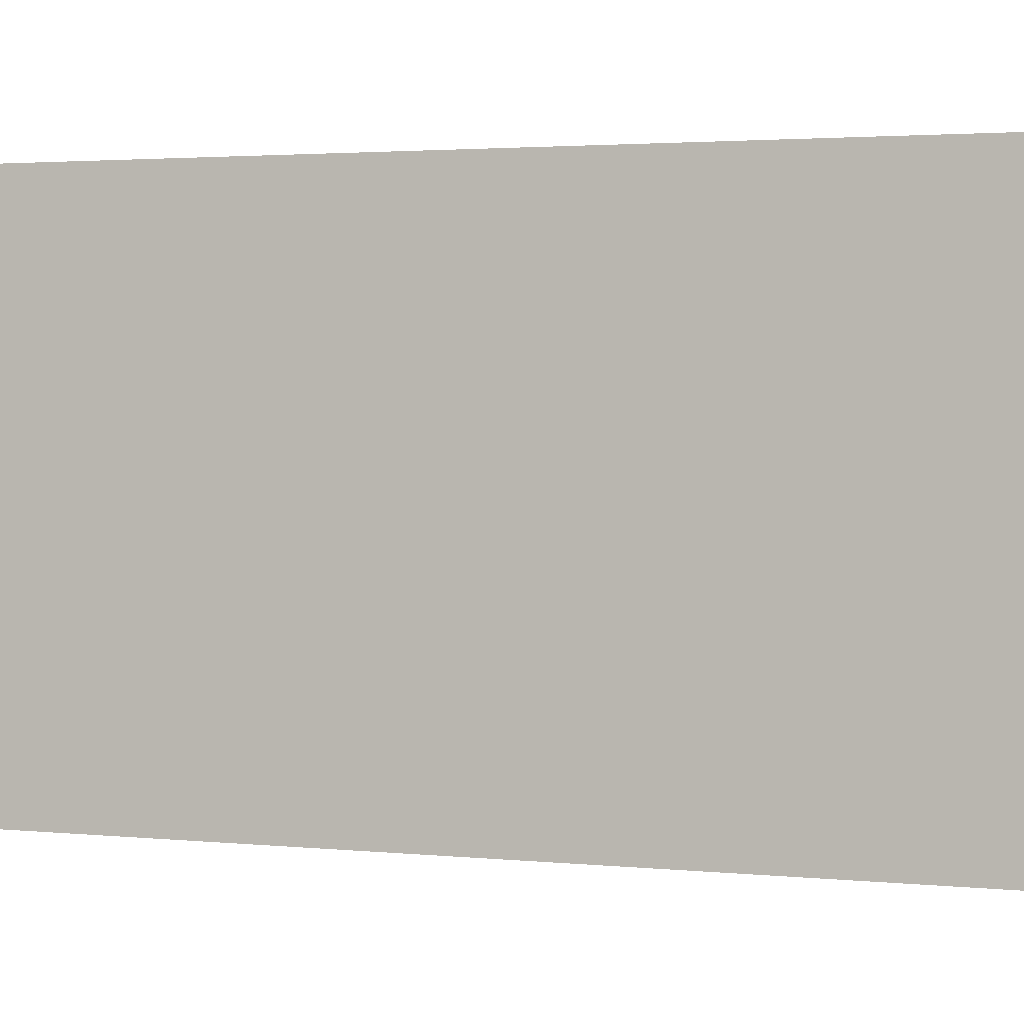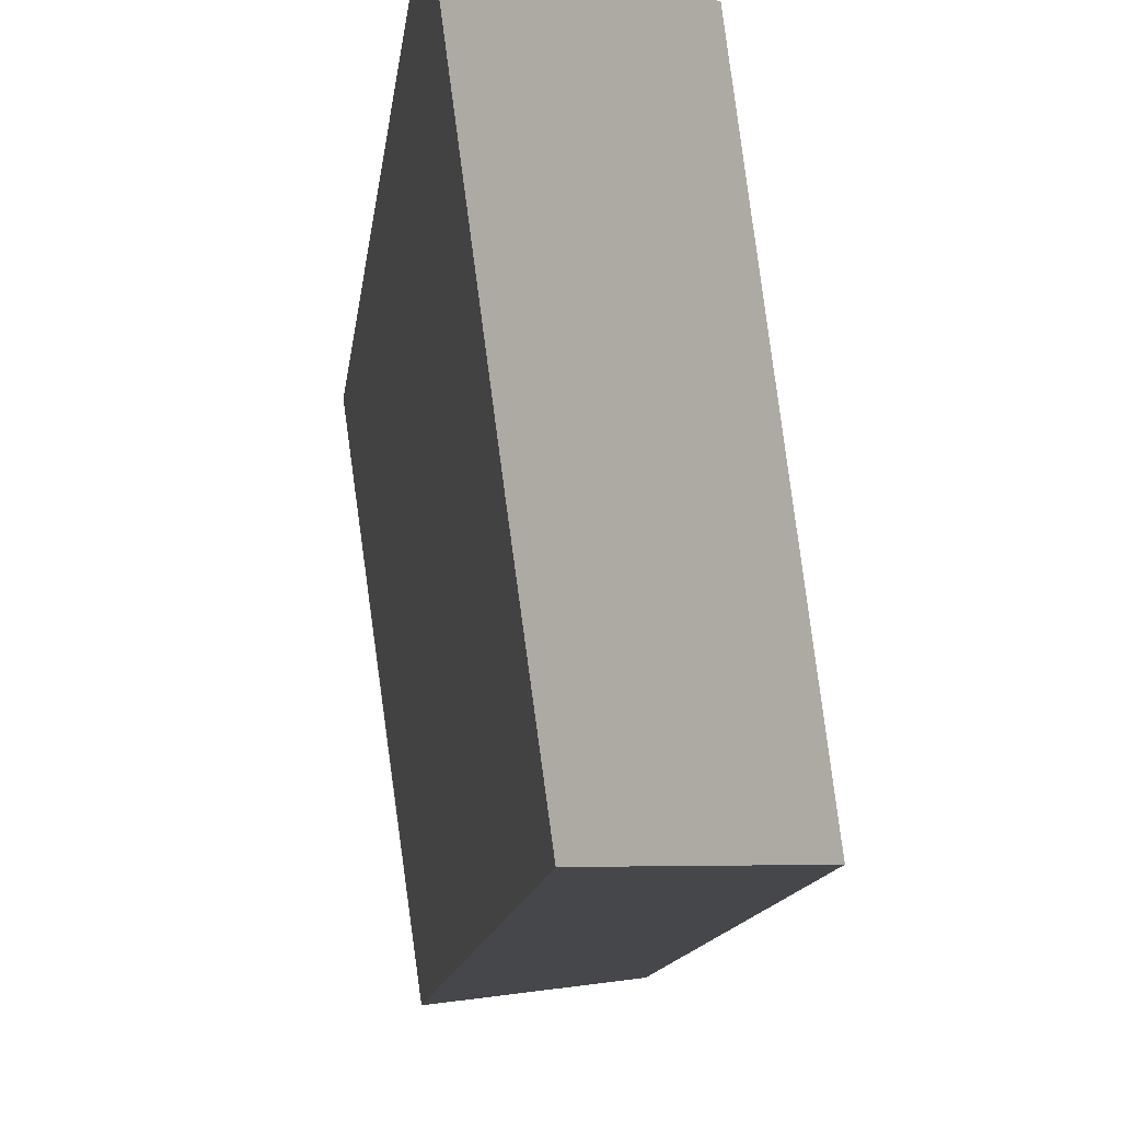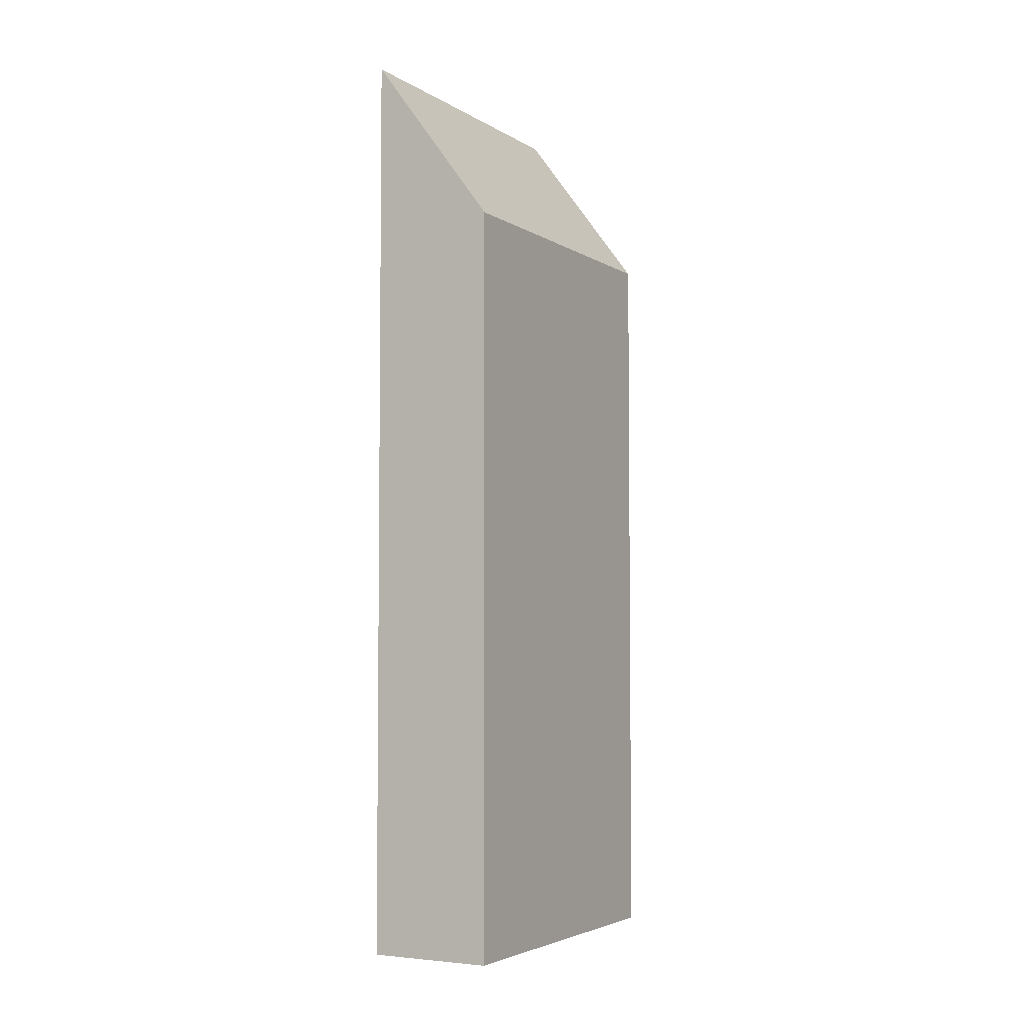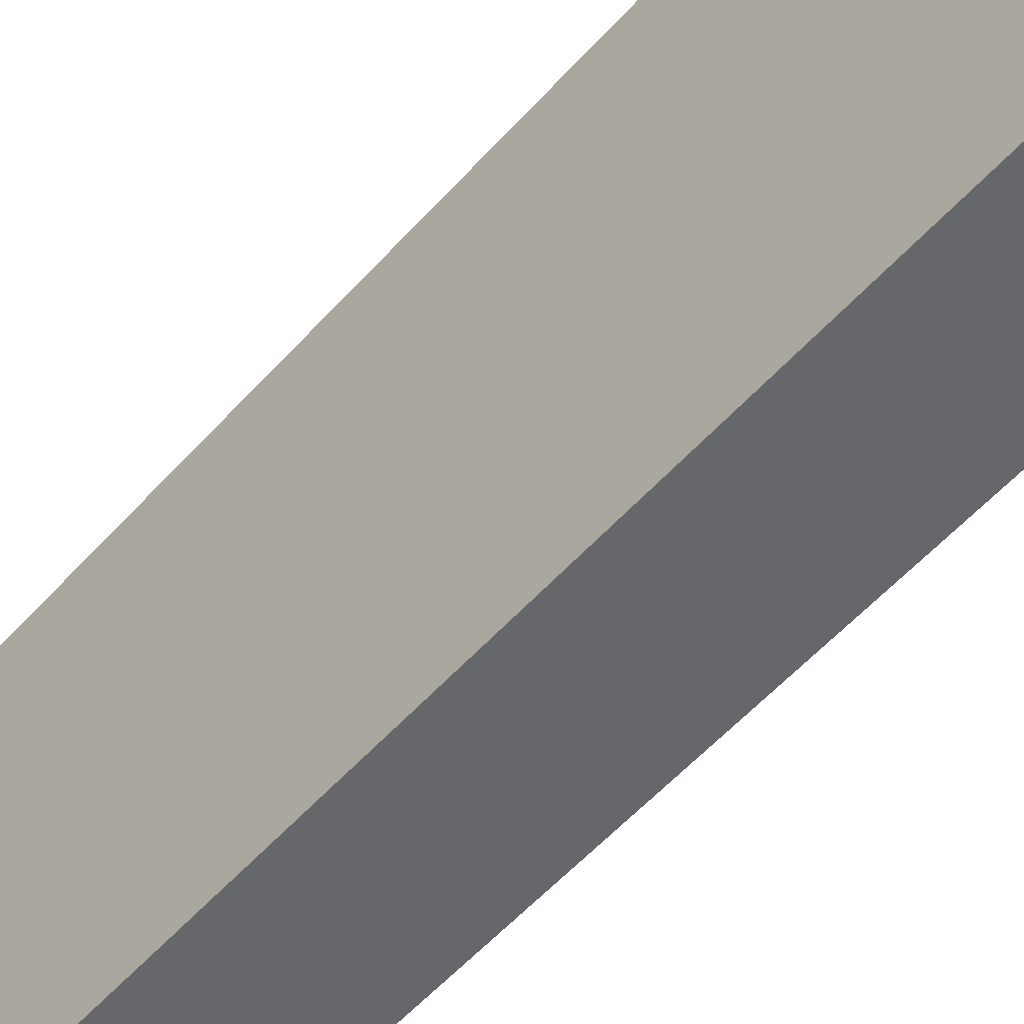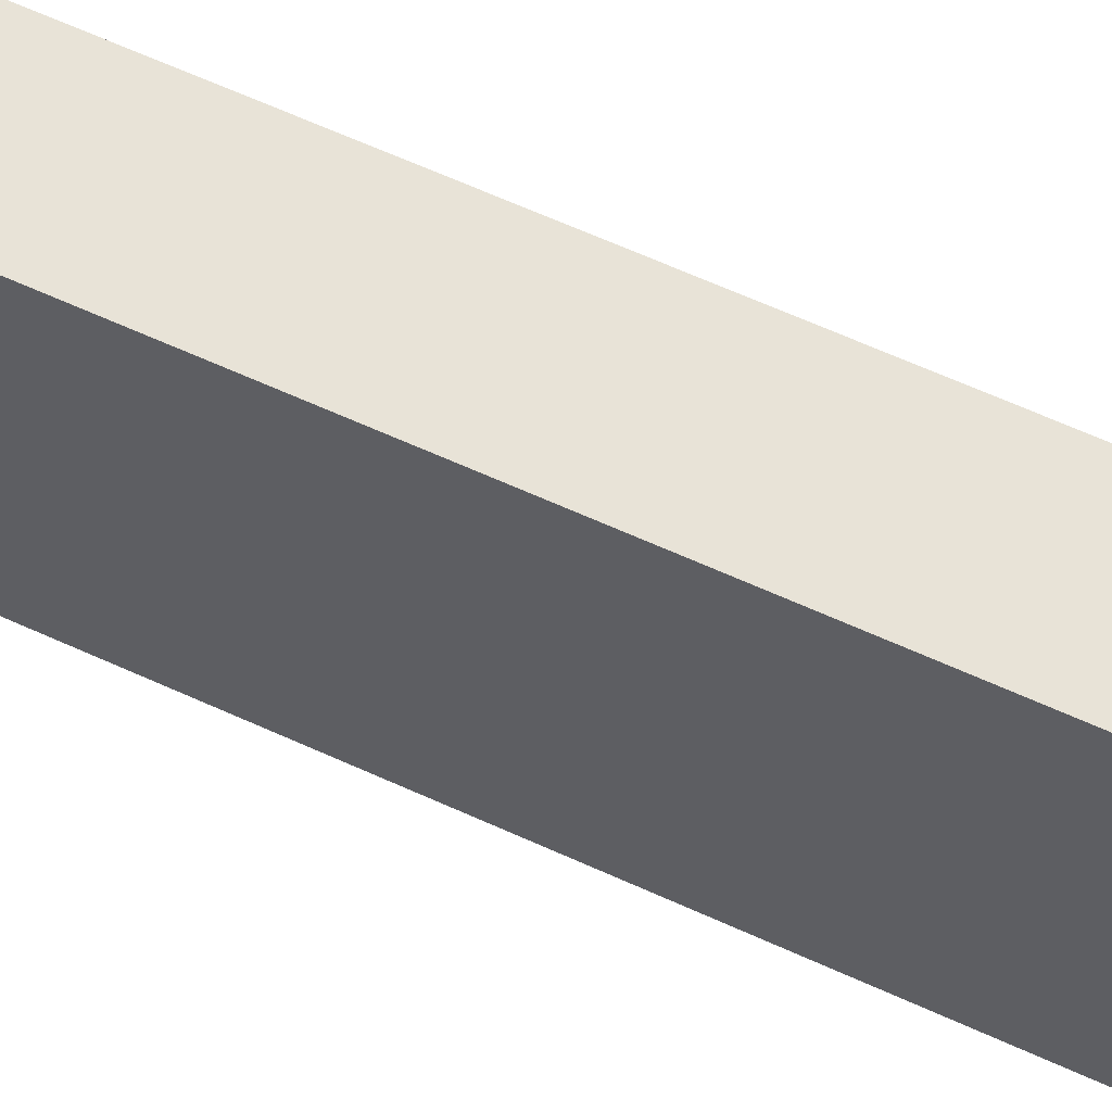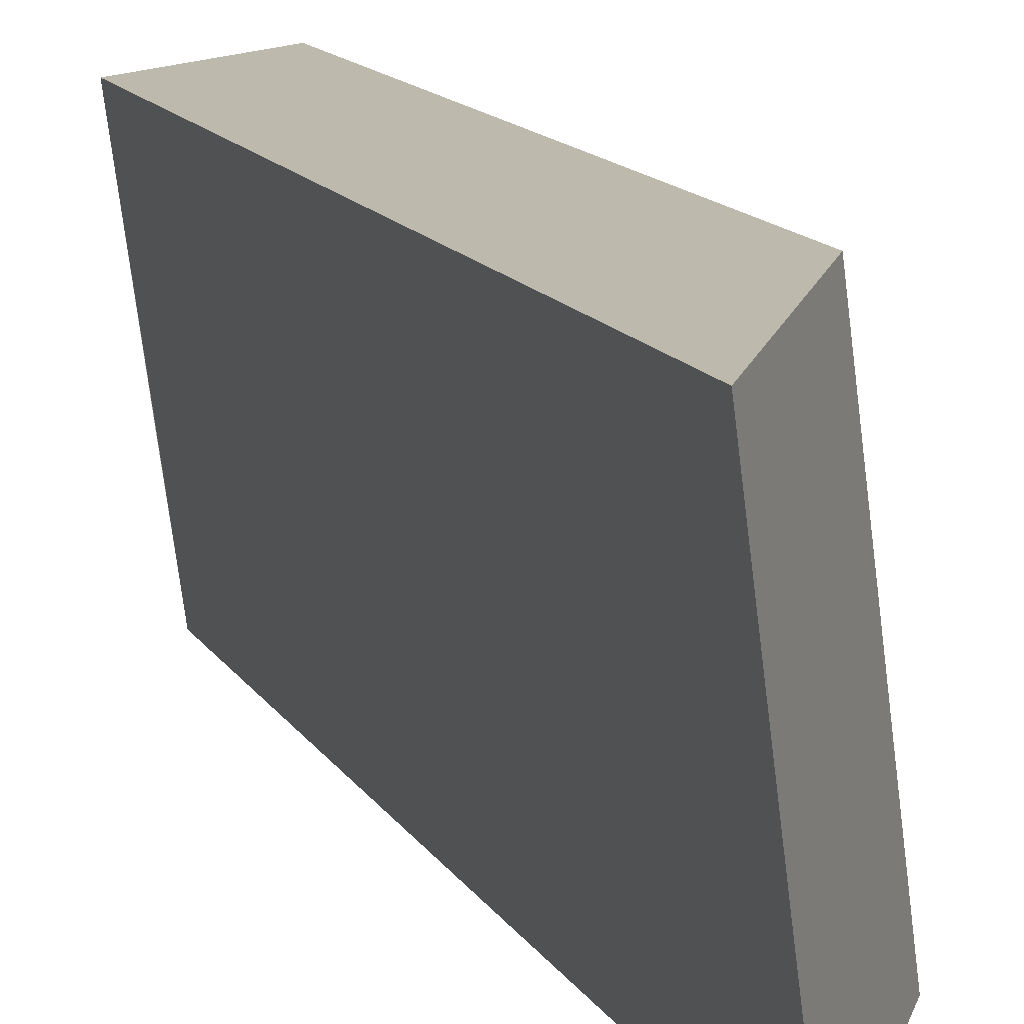
<metadata>
{"format":"obj","ext":"obj","renderer":"f3d","projection":"perspective","resolution":1024,"background":"white","views":[{"elev":1.8,"azim":-63.6,"up":"+Z"},{"elev":-8.9,"azim":175.3,"up":"+Z"},{"elev":-4.2,"azim":-143.5,"up":"+Y"},{"elev":-56.6,"azim":138.7,"up":"+Z"},{"elev":69.6,"azim":-66.2,"up":"+Z"},{"elev":14.0,"azim":159.4,"up":"+Z"}]}
</metadata>
<code>
v  0 13.26 8.116e-16
v  2.508 16.23 1.957
v  2.201 16.23 -0.28
v  3.011 16.23 5.74
v  0.809 13.26 6.003
v  3.011 -3.515e-16 5.74
v  2.201 1.715e-17 -0.28
v  2.508 -1.198e-16 1.957
v  0 0 0
v  0.809 -3.676e-16 6.003
g defaultobject
f 1 2 3
f 2 1 4
f 4 1 5
f 6 2 4
f 2 6 3
f 3 6 7
f 7 6 8
f 7 1 3
f 1 7 9
f 1 10 5
f 10 1 9
f 5 6 4
f 6 5 10
f 8 9 7
f 9 8 10
f 10 8 6

</code>
